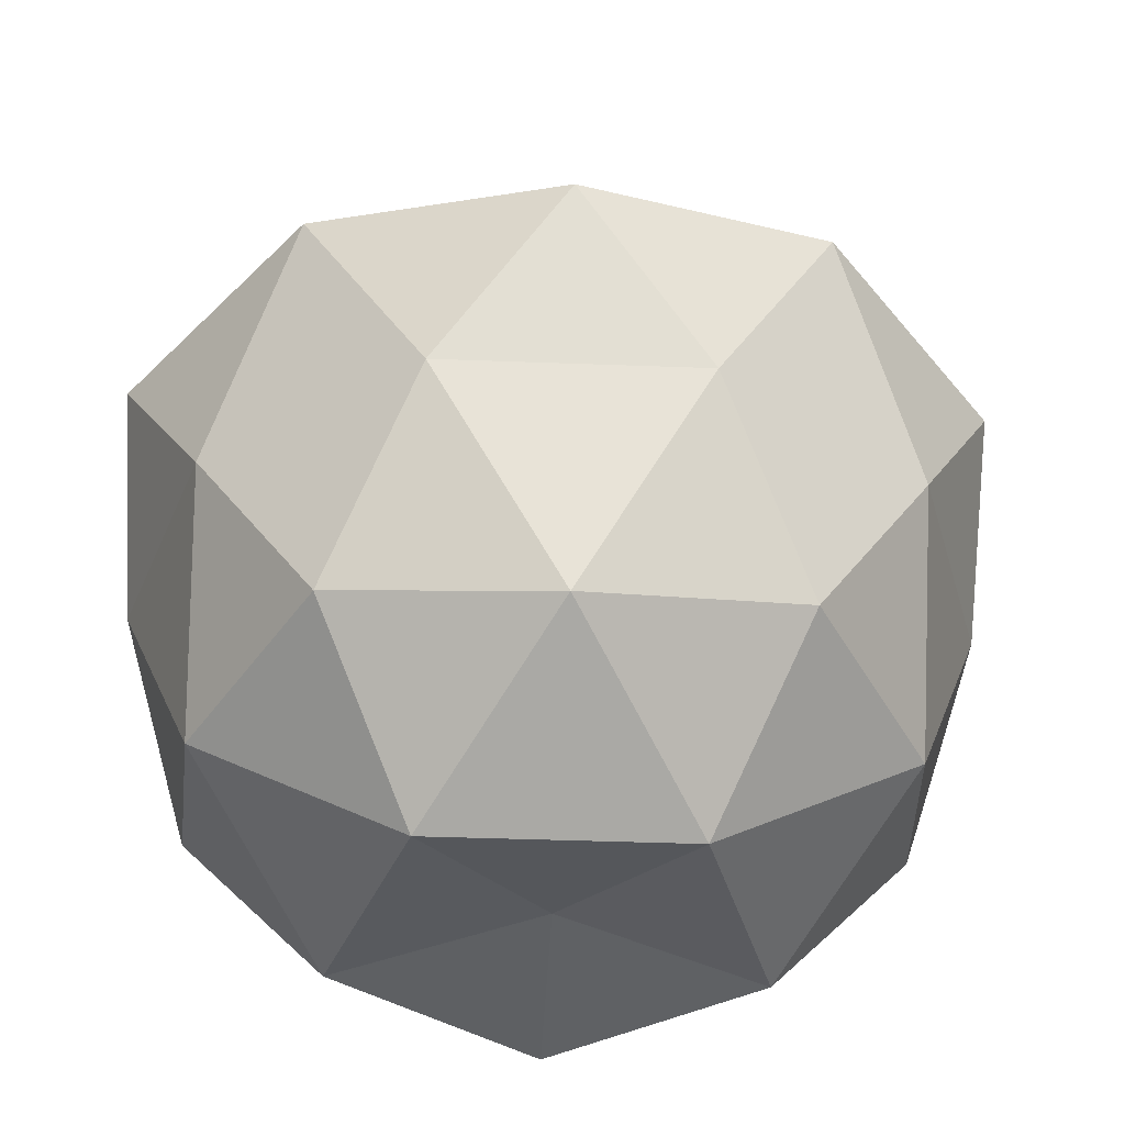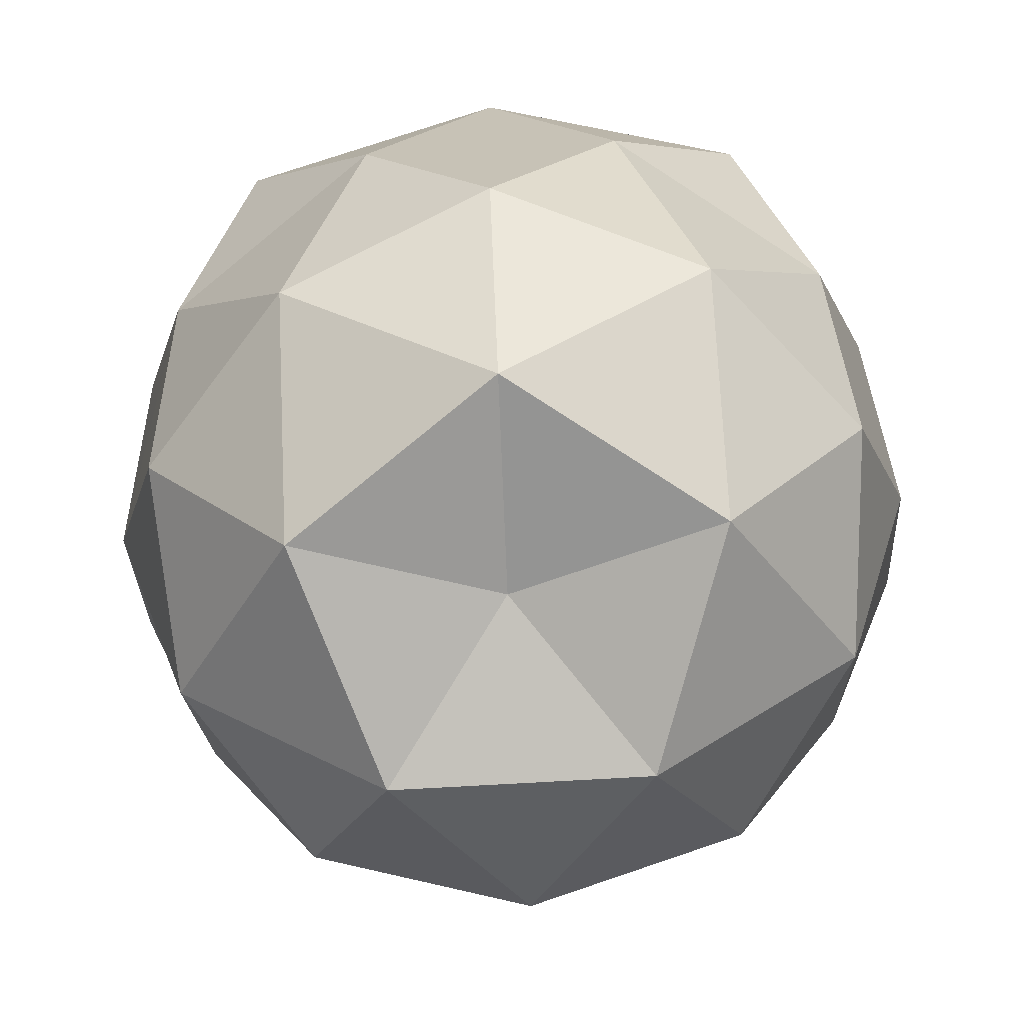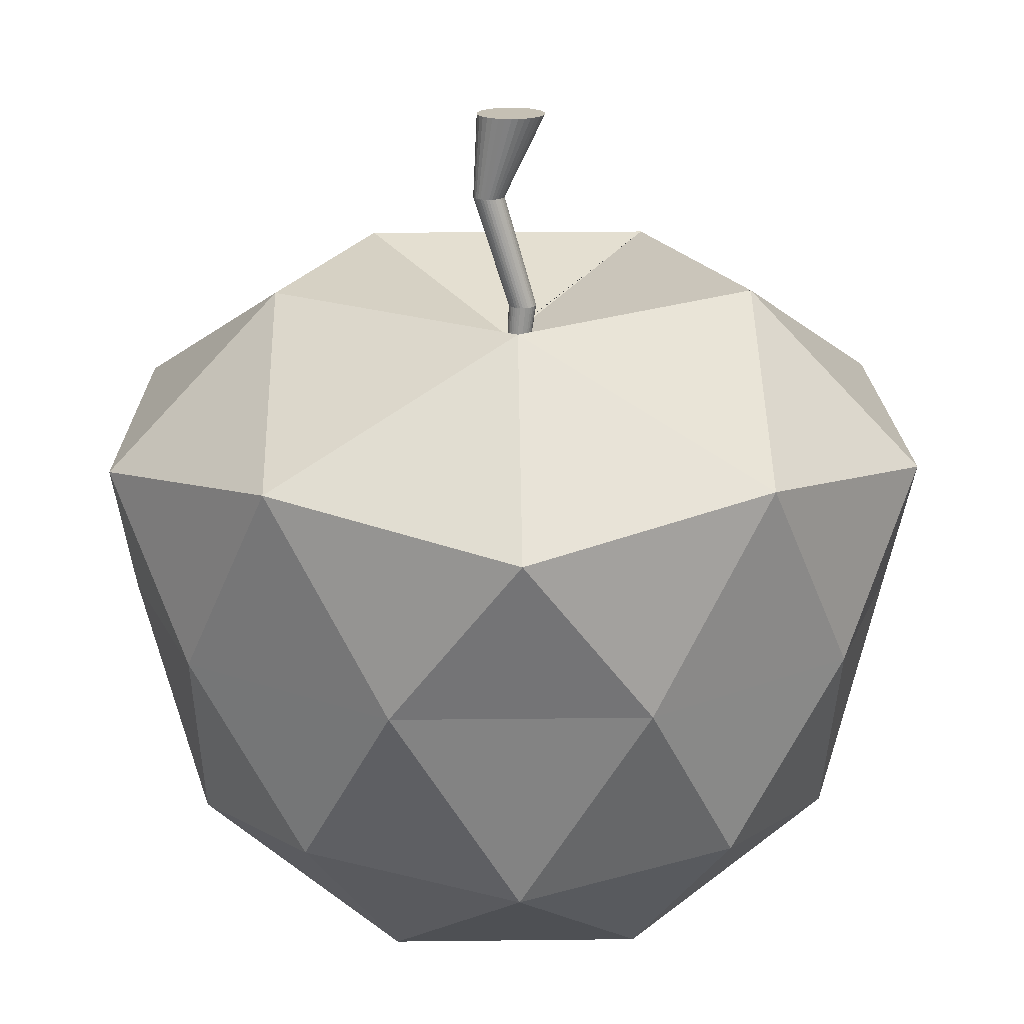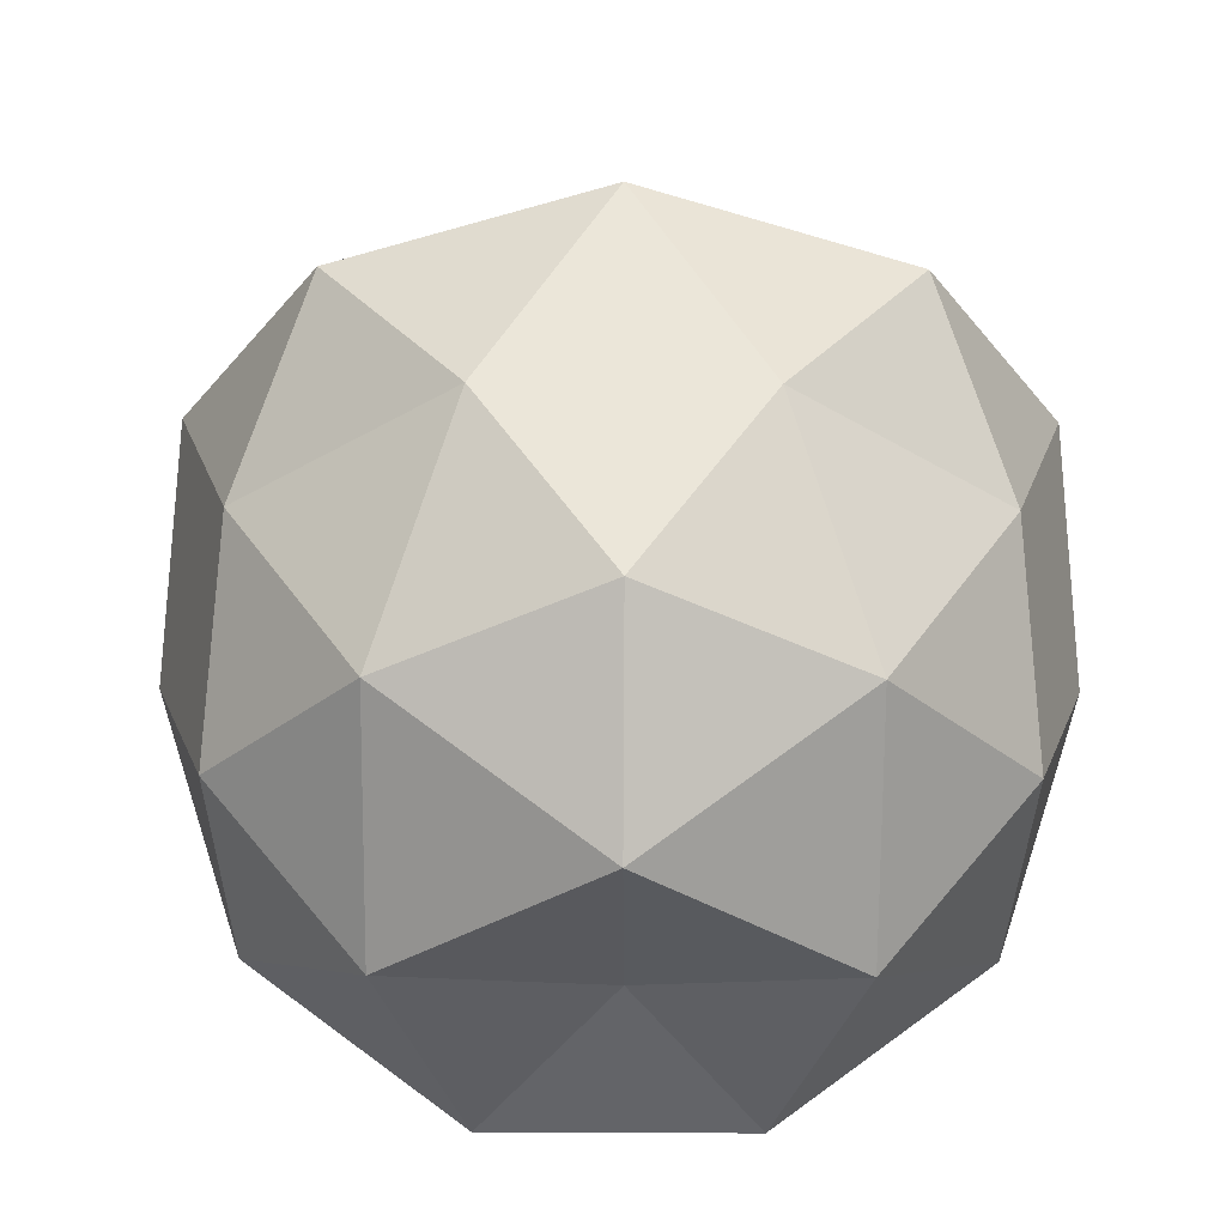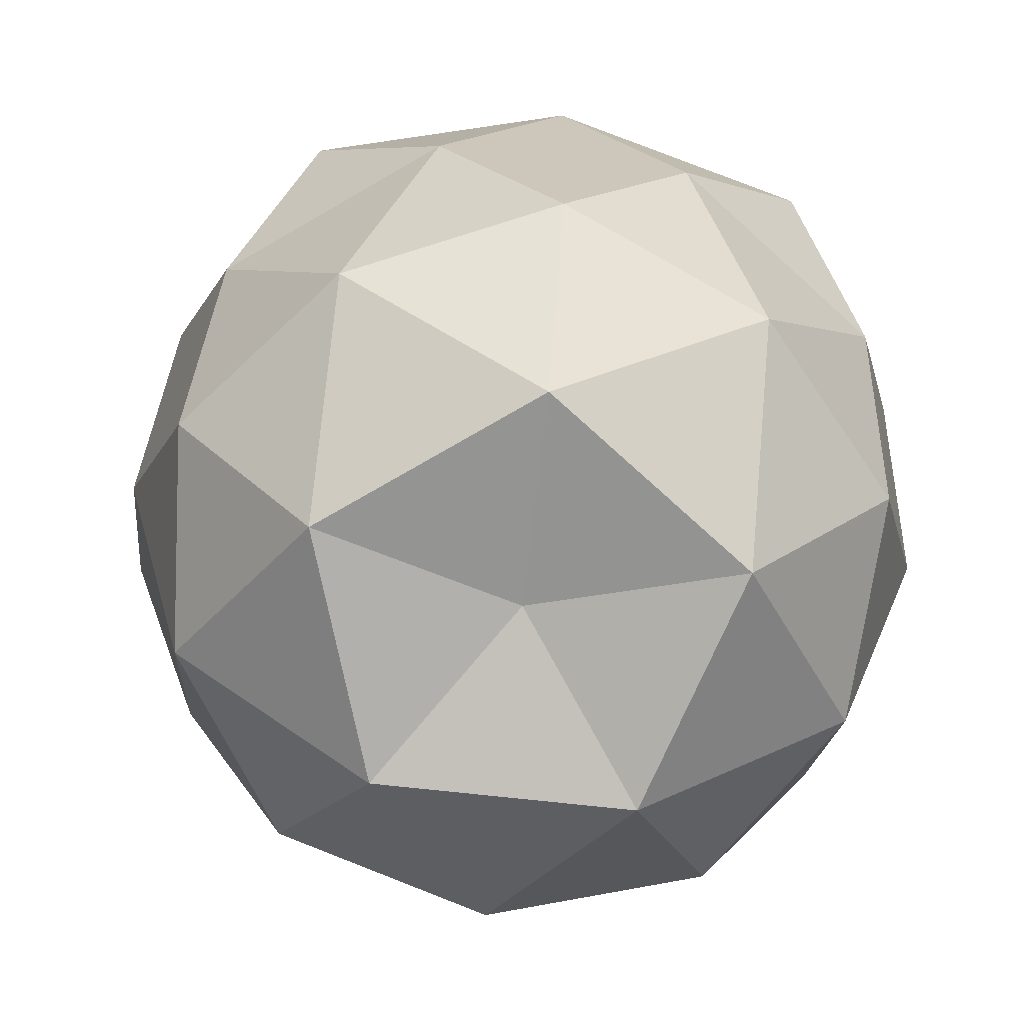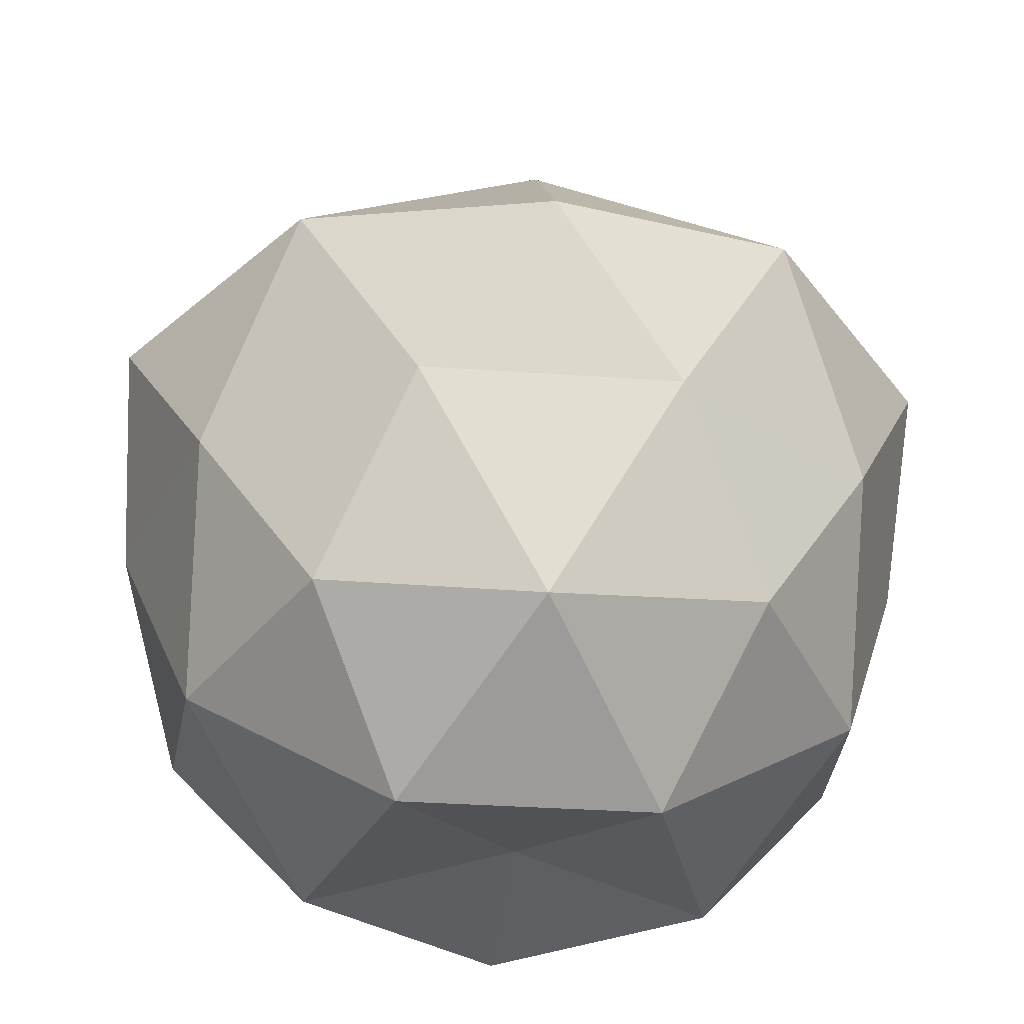
<metadata>
{"format":"obj","ext":"obj","renderer":"f3d","projection":"perspective","resolution":1024,"background":"white","views":[{"elev":-37.9,"azim":15.2,"up":"+Y"},{"elev":-77.3,"azim":-86.8,"up":"+Y"},{"elev":18.3,"azim":88.7,"up":"+Y"},{"elev":-40.3,"azim":125.6,"up":"+Y"},{"elev":-76.4,"azim":-168.1,"up":"+Y"},{"elev":-32.2,"azim":84.3,"up":"+Y"}]}
</metadata>
<code>
o Esfera_geodésica
v -0 -0.7669 -0.008635
v 0.7236 -0.4472 0.5257
v 0.000222 1.256 -0.08495
v -0.2764 -0.4472 0.8506
v 0.01716 1.256 -0.08328
v -0.8944 -0.4472 0
v -0.2764 -0.4472 -0.8506
v 0.03344 1.256 -0.07834
v 0.7236 -0.4472 -0.5257
v 0.3297 0.4162 1.015
v 0.04845 1.256 -0.07032
v -0.8632 0.4162 0.6272
v -0.8632 0.4162 -0.6272
v 0.06161 1.256 -0.05952
v 0.3297 0.4162 -1.015
v 1.067 0.4162 0
v 0.0724 1.256 -0.04636
v -0.1625 -0.8507 0.5
v 0.4253 -0.8507 0.309
v 0.08043 1.256 -0.03136
v 0.2629 -0.5257 0.809
v 0.08537 1.256 -0.01507
v 0.8506 -0.5257 0
v 0.4253 -0.8507 -0.309
v 0.08703 1.256 0.001867
v -0.5257 -0.8507 0
v -0.6882 -0.5257 0.5
v 0.08537 1.256 0.0188
v -0.1625 -0.8507 -0.5
v -0.6882 -0.5257 -0.5
v 0.2629 -0.5257 -0.809
v 0.08043 1.256 0.03509
v 0.9511 0 0.309
v 0.0724 1.256 0.0501
v 0.9511 0 -0.309
v 0 0 1
v 0.06161 1.256 0.06325
v 0.5878 0 0.809
v -0.9511 0 0.309
v 0.04845 1.256 0.07405
v -0.5878 0 0.809
v -0.5878 0 -0.809
v 0.03344 1.256 0.08207
v -0.9511 0 -0.309
v 0.5878 0 -0.809
v 0.01716 1.256 0.08701
v 0 0 -1
v 0.821 0.5099 0.5965
v -0.3136 0.5099 0.9651
v 0.000222 1.256 0.08868
v -1.015 0.5099 0
v -0.3136 0.5099 -0.9651
v -0.01671 1.256 0.08701
v 0.821 0.5099 -0.5965
v 0.1938 0.841 0.5965
v -0.033 1.256 0.08207
v 0.6272 0.841 0
v -0.04801 1.256 0.07405
v -0.5074 0.841 0.3686
v -0.5074 0.841 -0.3686
v 0.1938 0.841 -0.5965
v -0.06116 1.256 0.06325
v -0.07196 1.256 0.0501
v -0.07998 1.256 0.03509
v -0.08492 1.256 0.0188
v -0.08659 1.256 0.001867
v -0.08492 1.256 -0.01507
v -0.07998 1.256 -0.03136
v -0.07196 1.256 -0.04636
v -0.06116 1.256 -0.05952
v -0.04801 1.256 -0.07032
v -0.033 1.256 -0.07834
v -0.01671 1.256 -0.08328
v 0.000222 1.043 0.01853
v 0.008026 1.043 0.01929
v 0.01553 1.043 0.02157
v 0.02244 1.043 0.02527
v 0.02851 1.043 0.03024
v 0.03348 1.043 0.0363
v 0.03718 1.043 0.04322
v 0.03945 1.043 0.05072
v 0.04022 1.043 0.05853
v 0.03945 1.043 0.06633
v 0.03718 1.043 0.07383
v 0.03348 1.043 0.08075
v 0.02851 1.043 0.08681
v 0.02244 1.043 0.09179
v 0.01553 1.043 0.09548
v 0.008026 1.043 0.09776
v 0.000222 1.043 0.09853
v -0.007582 1.043 0.09776
v -0.01508 1.043 0.09548
v -0.022 1.043 0.09179
v -0.02806 1.043 0.08681
v -0.03304 1.043 0.08075
v -0.03673 1.043 0.07383
v -0.03901 1.043 0.06633
v -0.03978 1.043 0.05853
v -0.03901 1.043 0.05072
v -0.03673 1.043 0.04322
v -0.03304 1.043 0.0363
v -0.02806 1.043 0.03024
v -0.022 1.043 0.02527
v -0.01508 1.043 0.02157
v -0.007582 1.043 0.01929
v 0.007129 0.7588 -0.06249
v 0.01377 0.7588 -0.06048
v 0.01989 0.7588 -0.0572
v 0.02525 0.7588 -0.0528
v 0.02966 0.7588 -0.04744
v 0.03293 0.7588 -0.04132
v 0.03494 0.7588 -0.03467
v 0.03562 0.7588 -0.02777
v 0.03494 0.7588 -0.02086
v 0.03293 0.7588 -0.01422
v 0.02966 0.7588 -0.0081
v 0.02525 0.7588 -0.002735
v 0.01989 0.7588 0.001668
v 0.01377 0.7588 0.004939
v 0.007129 0.7588 0.006954
v 0.000222 0.7588 0.007634
v -0.006685 0.7588 0.006954
v -0.01333 0.7588 0.004939
v -0.01945 0.7588 0.001668
v -0.02481 0.7588 -0.002735
v -0.02921 0.7588 -0.0081
v -0.03248 0.7588 -0.01422
v -0.0345 0.7588 -0.02086
v -0.03518 0.7588 -0.02777
v -0.0345 0.7588 -0.03467
v -0.03248 0.7588 -0.04132
v -0.02921 0.7588 -0.04744
v -0.02481 0.7588 -0.0528
v -0.01945 0.7588 -0.0572
v -0.01333 0.7588 -0.06048
v -0.006685 0.7588 -0.06249
v 0.000222 0.7588 -0.06317
v 0.01754 0.6783 0.00604
v 0.016 0.6777 0.006885
v 0.02267 0.6892 -0.04338
v 0.02234 0.6803 0.00204
v 0.0175 0.6886 -0.04743
v 0.01784 0.6886 -0.04726
v 0.0293 0.6842 -0.008407
v 0.02954 0.689 -0.03307
v 0.03186 0.6872 -0.02075
v 0.03118 0.6859 -0.01446
v 0.03131 0.6883 -0.02704
v 0.02631 0.6823 -0.002837
v 0.02662 0.6893 -0.03859
v -0.03131 0.6852 -0.02055
v -0.0308 0.6871 -0.02691
v -0.03077 0.6836 -0.01571
v -0.02231 0.6914 -0.04369
v -0.02622 0.6903 -0.03872
v -0.02908 0.6888 -0.03304
v -0.0175 0.6922 -0.04776
v -0.01199 0.6926 -0.05077
v -0.006005 0.6925 -0.05258
v 0.006435 0.6912 -0.05238
v 0.01239 0.69 -0.05039
v 0.000222 0.6921 -0.05312
v -0.03062 0.6836 -0.01426
v -0.02585 0.682 -0.002813
v -0.0288 0.683 -0.008311
v -0.01712 0.6791 0.005996
v -0.005829 0.6754 0.01083
v -0.005358 0.6752 0.01088
v -0.01169 0.6773 0.008969
v -0.02191 0.6807 0.002019
v 0.000222 0.6748 0.01145
v 0.001406 0.6747 0.01134
v 0.006278 0.6759 0.01081
v 0.01213 0.6771 0.00898
f 1 19 18
f 2 19 23
f 1 18 26
f 1 26 29
f 1 29 24
f 2 23 33
f 4 21 36
f 6 27 39
f 7 30 42
f 9 31 45
f 2 33 38
f 4 36 41
f 6 39 44
f 7 42 47
f 9 45 35
f 10 48 55
f 12 49 59
f 13 51 60
f 15 52 61
f 16 54 57
f 138 139 57 61 142 143 140 150 145 148 146 147 144 149 141
f 57 54 61
f 54 15 61
f 142 61 60 153 151 152 156 155 154 157 158 159 162 160 161
f 61 52 60
f 52 13 60
f 60 59 168 167 169 166 170 164 165 163 153
f 60 51 59
f 51 12 59
f 168 59 55 172 171
f 59 49 55
f 49 10 55
f 173 172 55 57 139 174
f 55 48 57
f 48 16 57
f 35 54 16
f 35 45 54
f 45 15 54
f 47 52 15
f 47 42 52
f 42 13 52
f 44 51 13
f 44 39 51
f 39 12 51
f 41 49 12
f 41 36 49
f 36 10 49
f 38 48 10
f 38 33 48
f 33 16 48
f 45 47 15
f 45 31 47
f 31 7 47
f 42 44 13
f 42 30 44
f 30 6 44
f 39 41 12
f 39 27 41
f 27 4 41
f 36 38 10
f 36 21 38
f 21 2 38
f 33 35 16
f 33 23 35
f 23 9 35
f 24 31 9
f 24 29 31
f 29 7 31
f 29 30 7
f 29 26 30
f 26 6 30
f 26 27 6
f 26 18 27
f 18 4 27
f 23 24 9
f 23 19 24
f 19 1 24
f 18 21 4
f 18 19 21
f 19 2 21
f 74 3 5 75
f 75 5 8 76
f 76 8 11 77
f 77 11 14 78
f 78 14 17 79
f 79 17 20 80
f 80 20 22 81
f 81 22 25 82
f 82 25 28 83
f 83 28 32 84
f 84 32 34 85
f 85 34 37 86
f 86 37 40 87
f 87 40 43 88
f 88 43 46 89
f 89 46 50 90
f 90 50 53 91
f 91 53 56 92
f 92 56 58 93
f 93 58 62 94
f 94 62 63 95
f 95 63 64 96
f 96 64 65 97
f 97 65 66 98
f 98 66 67 99
f 99 67 68 100
f 100 68 69 101
f 101 69 70 102
f 102 70 71 103
f 103 71 72 104
f 66 65 64 63 62 58 56 53 50 46 43 40 37 34 32 28 25 22 20 17 14 11 8 5 3 73 72 71 70 69 68 67
f 104 72 73 105
f 105 73 3 74
f 136 105 74 137
f 135 104 105 136
f 134 103 104 135
f 133 102 103 134
f 132 101 102 133
f 131 100 101 132
f 130 99 100 131
f 129 98 99 130
f 128 97 98 129
f 127 96 97 128
f 126 95 96 127
f 125 94 95 126
f 124 93 94 125
f 123 92 93 124
f 122 91 92 123
f 121 90 91 122
f 120 89 90 121
f 119 88 89 120
f 118 87 88 119
f 117 86 87 118
f 116 85 86 117
f 115 84 85 116
f 114 83 84 115
f 113 82 83 114
f 112 81 82 113
f 111 80 81 112
f 110 79 80 111
f 109 78 79 110
f 108 77 78 109
f 107 76 77 108
f 106 75 76 107
f 137 74 75 106
f 106 160 162 137
f 107 161 160 106
f 108 143 142 161 107
f 143 108 109 140
f 110 150 140 109
f 111 145 150 110
f 112 148 145 111
f 113 146 148 112
f 114 147 146 113
f 115 144 147 114
f 116 149 144 115
f 117 141 149 116
f 118 138 141 117
f 139 138 118 119 174
f 174 119 120 173
f 173 120 121 171 172
f 171 121 122 167 168
f 167 122 123 169
f 169 123 124 166
f 166 124 125 170
f 170 125 126 164
f 164 126 127 165
f 165 127 128 163
f 153 163 128 129 151
f 151 129 130 152
f 152 130 131 156
f 156 131 132 155
f 155 132 133 154
f 133 134 157 154
f 134 135 158 157
f 135 136 159 158
f 136 137 162 159

</code>
